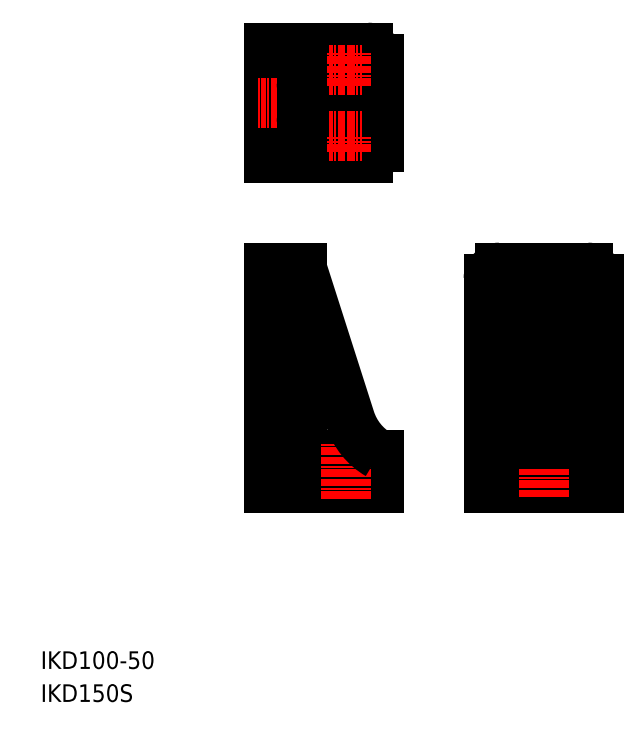
<metadata>
{"format":"dxf","ext":"dxf","renderer":"ezdxf+matplotlib","layout":"modelspace","background":"white","min_lineweight":24,"dpi":150}
</metadata>
<code>
0
SECTION
2
ENTITIES
0
LINE
8
CENTER
10
-2361
20
-346.9
30
0
11
-2386
21
-346.9
31
0
0
LINE
8
CENTER
10
-2366
20
-342.4
30
0
11
-2381
21
-342.4
31
0
0
LINE
8
CENTER
10
-2366
20
-351.4
30
0
11
-2381
21
-351.4
31
0
0
LINE
8
CENTER
10
-2366
20
-312.4
30
0
11
-2381
21
-312.4
31
0
0
LINE
8
CENTER
10
-2366
20
-321.4
30
0
11
-2381
21
-321.4
31
0
0
LINE
8
CENTER
10
-2361
20
-316.9
30
0
11
-2386
21
-316.9
31
0
0
LINE
8
CENTER
10
-2361
20
-451.9
30
0
11
-2386
21
-451.9
31
0
0
LINE
8
CENTER
10
-2361
20
-421.9
30
0
11
-2386
21
-421.9
31
0
0
LINE
8
CENTER
10
-2366
20
-456.4
30
0
11
-2381
21
-456.4
31
0
0
LINE
8
CENTER
10
-2366
20
-447.4
30
0
11
-2381
21
-447.4
31
0
0
LINE
8
CENTER
10
-2366
20
-426.4
30
0
11
-2381
21
-426.4
31
0
0
LINE
8
CENTER
10
-2366
20
-417.4
30
0
11
-2381
21
-417.4
31
0
0
LINE
8
CENTER
10
-2279
20
-451.9
30
0
11
-2264
21
-451.9
31
0
0
LINE
8
CENTER
10
-2249
20
-451.9
30
0
11
-2234
21
-451.9
31
0
0
LINE
8
CENTER
10
-2249
20
-421.9
30
0
11
-2234
21
-421.9
31
0
0
CIRCLE
8
0
10
-2241
20
-451.9
30
0
40
4.5
0
CIRCLE
8
0
10
-2271
20
-451.9
30
0
40
4.5
0
CIRCLE
8
0
10
-2241
20
-421.9
30
0
40
4.5
0
CIRCLE
8
0
10
-2271
20
-421.9
30
0
40
4.5
0
LINE
8
CENTER
10
-2241
20
-459.4
30
0
11
-2241
21
-414.4
31
0
0
LINE
8
CENTER
10
-2271
20
-459.4
30
0
11
-2271
21
-414.4
31
0
0
LINE
8
CENTER
10
-2279
20
-421.9
30
0
11
-2264
21
-421.9
31
0
0
LINE
8
CENTER
10
-2237
20
-491.9
30
0
11
-2237
21
-506.9
31
0
0
LINE
8
CENTER
10
-2246
20
-491.9
30
0
11
-2246
21
-506.9
31
0
0
LINE
8
CENTER
10
-2241
20
-486.9
30
0
11
-2241
21
-511.9
31
0
0
LINE
8
CENTER
10
-2271
20
-486.9
30
0
11
-2271
21
-511.9
31
0
0
LINE
8
CENTER
10
-2276
20
-491.9
30
0
11
-2276
21
-506.9
31
0
0
LINE
8
CENTER
10
-2267
20
-491.9
30
0
11
-2267
21
-506.9
31
0
0
CIRCLE
8
0
10
-2346
20
-316.9
30
0
40
4.5
0
CIRCLE
8
0
10
-2346
20
-346.9
30
0
40
4.5
0
LINE
8
CENTER
10
-2342
20
-491.9
30
0
11
-2342
21
-506.9
31
0
0
LINE
8
CENTER
10
-2351
20
-491.9
30
0
11
-2351
21
-506.9
31
0
0
LINE
8
0
10
-2231
20
-491.9
30
0
11
-2281
21
-491.9
31
0
0
ARC
8
0
10
-2247
20
-486.9
30
0
40
5
50
180
51
270
0
ARC
8
0
10
-2265
20
-486.9
30
0
40
5
50
270
51
0
0
LINE
8
0
10
-2381
20
-306.9
30
0
11
-2336
21
-306.9
31
0
0
LINE
8
0
10
-2331
20
-311.9
30
0
11
-2331
21
-351.9
31
0
0
LINE
8
0
10
-2336
20
-356.9
30
0
11
-2381
21
-356.9
31
0
0
LINE
8
0
10
-2381
20
-356.9
30
0
11
-2381
21
-306.9
31
0
0
LINE
8
0
10
-2381
20
-406.9
30
0
11
-2381
21
-506.9
31
0
0
LINE
8
0
10
-2381
20
-506.9
30
0
11
-2331
21
-506.9
31
0
0
LINE
8
0
10
-2331
20
-506.9
30
0
11
-2331
21
-491.9
31
0
0
LINE
8
0
10
-2381
20
-406.9
30
0
11
-2366
21
-406.9
31
0
0
LINE
8
0
10
-2366
20
-406.9
30
0
11
-2366
21
-486.9
31
0
0
LINE
8
0
10
-2331
20
-491.9
30
0
11
-2361
21
-491.9
31
0
0
ARC
8
0
10
-2361
20
-486.9
30
0
40
5
50
180
51
270
0
LINE
8
0
10
-2281
20
-506.9
30
0
11
-2231
21
-506.9
31
0
0
LINE
8
0
10
-2231
20
-506.9
30
0
11
-2231
21
-411.9
31
0
0
LINE
8
0
10
-2236
20
-406.9
30
0
11
-2276
21
-406.9
31
0
0
LINE
8
0
10
-2281
20
-411.9
30
0
11
-2281
21
-506.9
31
0
0
LINE
8
CENTER
10
-2256
20
-401.9
30
0
11
-2256
21
-511.9
31
0
0
LINE
8
CENTER
10
-2386
20
-331.9
30
0
11
-2326
21
-331.9
31
0
0
LINE
8
0
10
-2252
20
-406.9
30
0
11
-2252
21
-486.9
31
0
0
LINE
8
0
10
-2260
20
-406.9
30
0
11
-2260
21
-486.9
31
0
0
ARC
8
0
10
-2236
20
-411.9
30
0
40
5
50
0
51
90
0
ARC
8
0
10
-2276
20
-411.9
30
0
40
5
50
90
51
180
0
ARC
8
0
10
-2336
20
-351.9
30
0
40
5
50
270
51
0
0
ARC
8
0
10
-2336
20
-311.9
30
0
40
5
50
0
51
90
0
LINE
8
CENTER
10
-2346
20
-354.4
30
0
11
-2346
21
-339.4
31
0
0
LINE
8
0
10
-2331
20
-327.9
30
0
11
-2361
21
-327.9
31
0
0
LINE
8
0
10
-2331
20
-335.9
30
0
11
-2361
21
-335.9
31
0
0
LINE
8
CENTER
10
-2346
20
-324.4
30
0
11
-2346
21
-309.4
31
0
0
LINE
8
CENTER
10
-2346
20
-486.9
30
0
11
-2346
21
-511.9
31
0
0
ARC
8
0
10
-2361
20
-340.9
30
0
40
5
50
90
51
180
0
ARC
8
0
10
-2361
20
-322.9
30
0
40
5
50
180
51
270
0
LINE
8
0
10
-2366
20
-356.9
30
0
11
-2366
21
-306.9
31
0
0
LINE
8
0
10
-2366
20
-406.9
30
0
11
-2366
21
-472.6
31
0
0
POLYLINE
8
0
66
     1
10
0
20
0
30
0
0
VERTEX
8
0
10
-2366
20
-406.9
30
0
0
VERTEX
8
0
10
-2344
20
-475.7
30
0
42
0.1857
0
VERTEX
8
0
10
-2331
20
-491.9
30
0
42
0.1667
0
SEQEND
8
0
0
TEXT
8
0
10
-2485
20
-589.3
30
0
40
8
1
IKD100-50
0
TEXT
8
0
10
-2485
20
-604.3
30
0
40
8
1
IKD150S
0
LINE
8
CENTER
10
-2354
20
-316.9
30
0
11
-2339
21
-316.9
31
0
0
LINE
8
CENTER
10
-2354
20
-346.9
30
0
11
-2339
21
-346.9
31
0
0
ENDSEC
0
EOF

</code>
